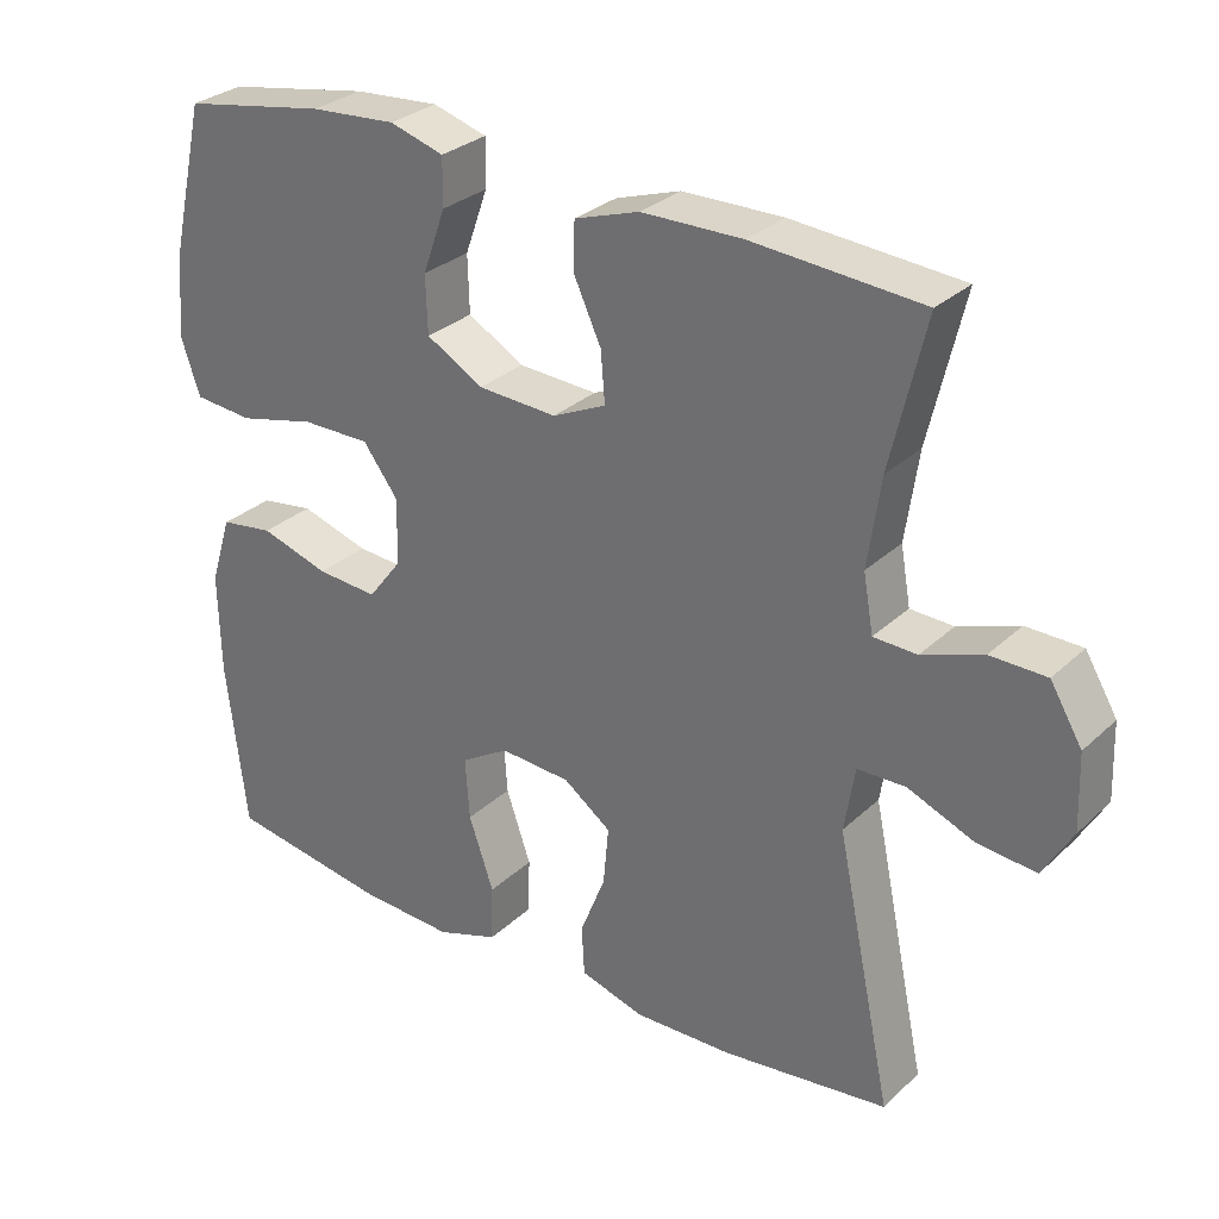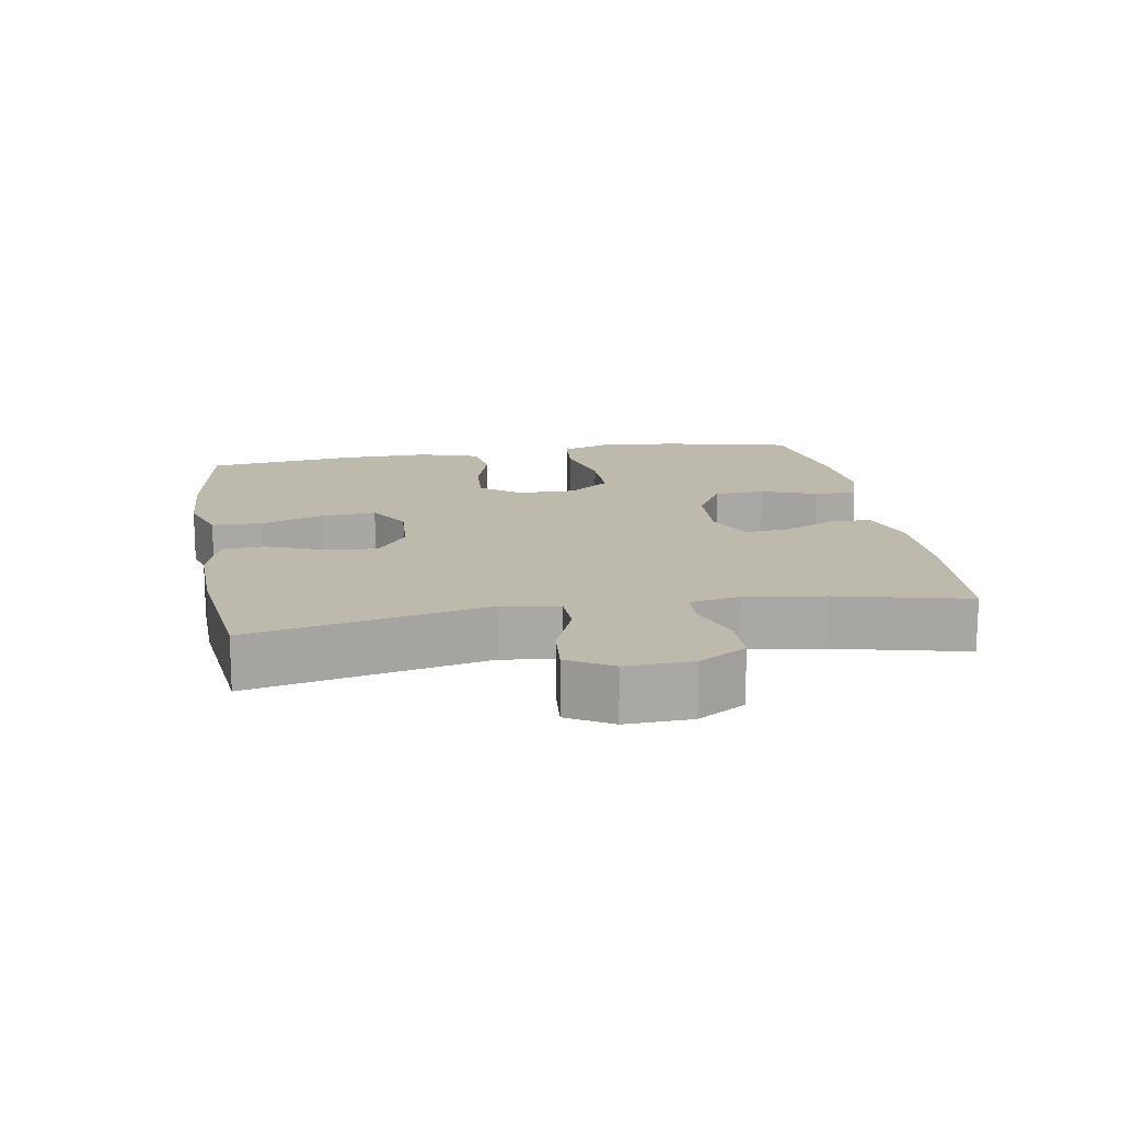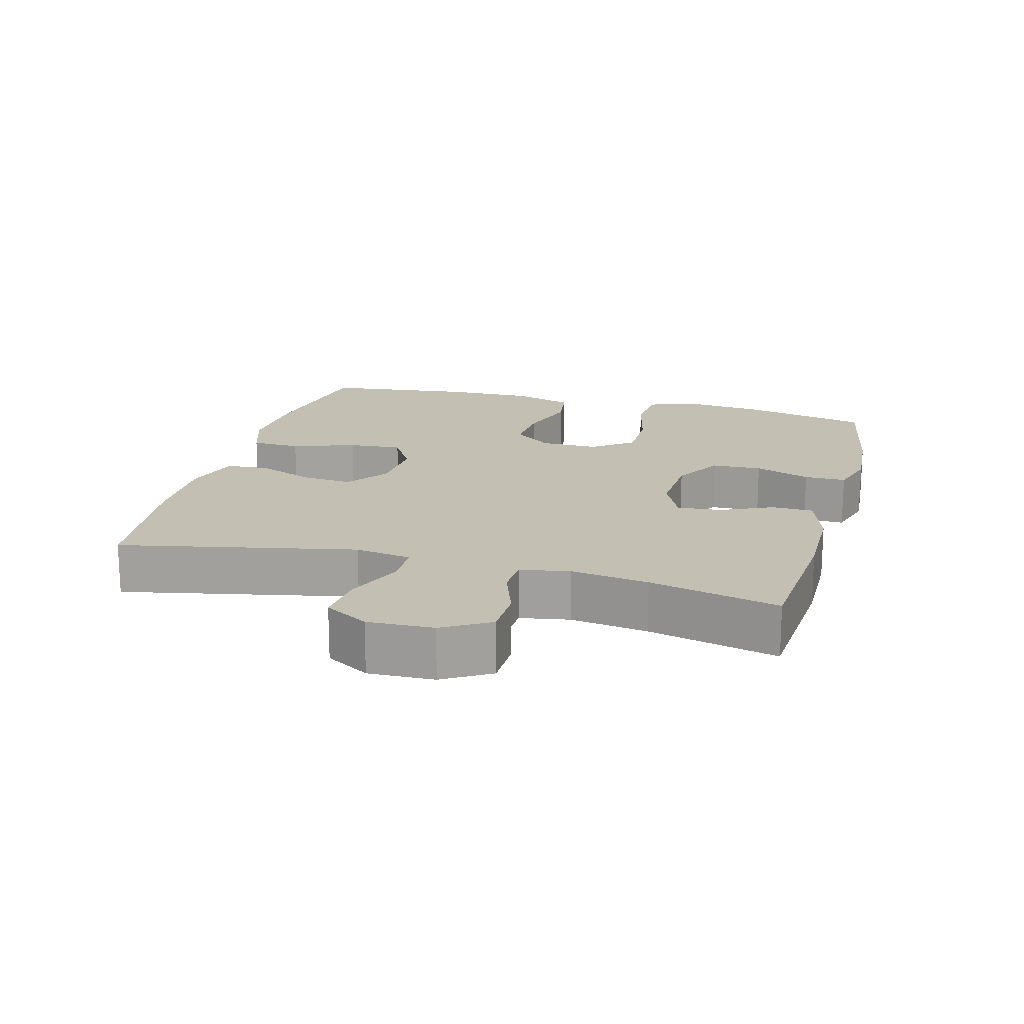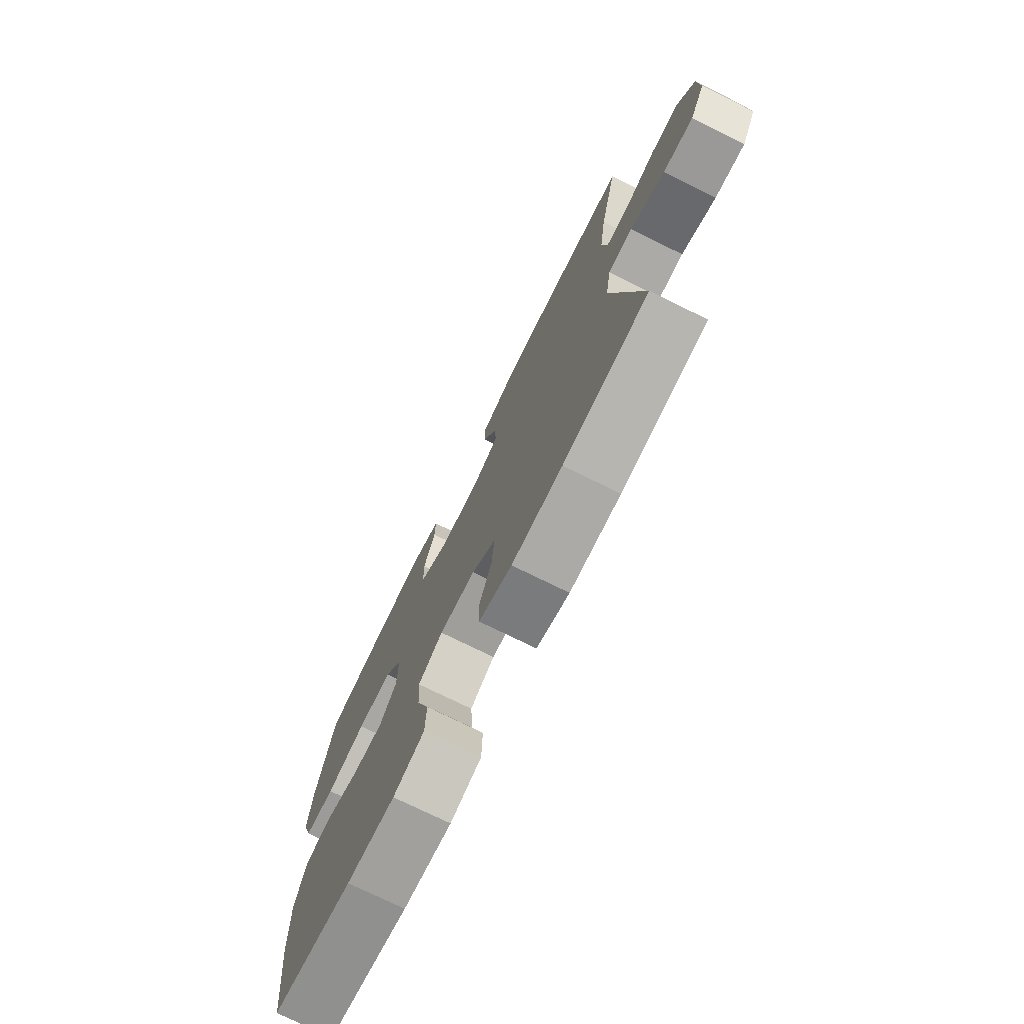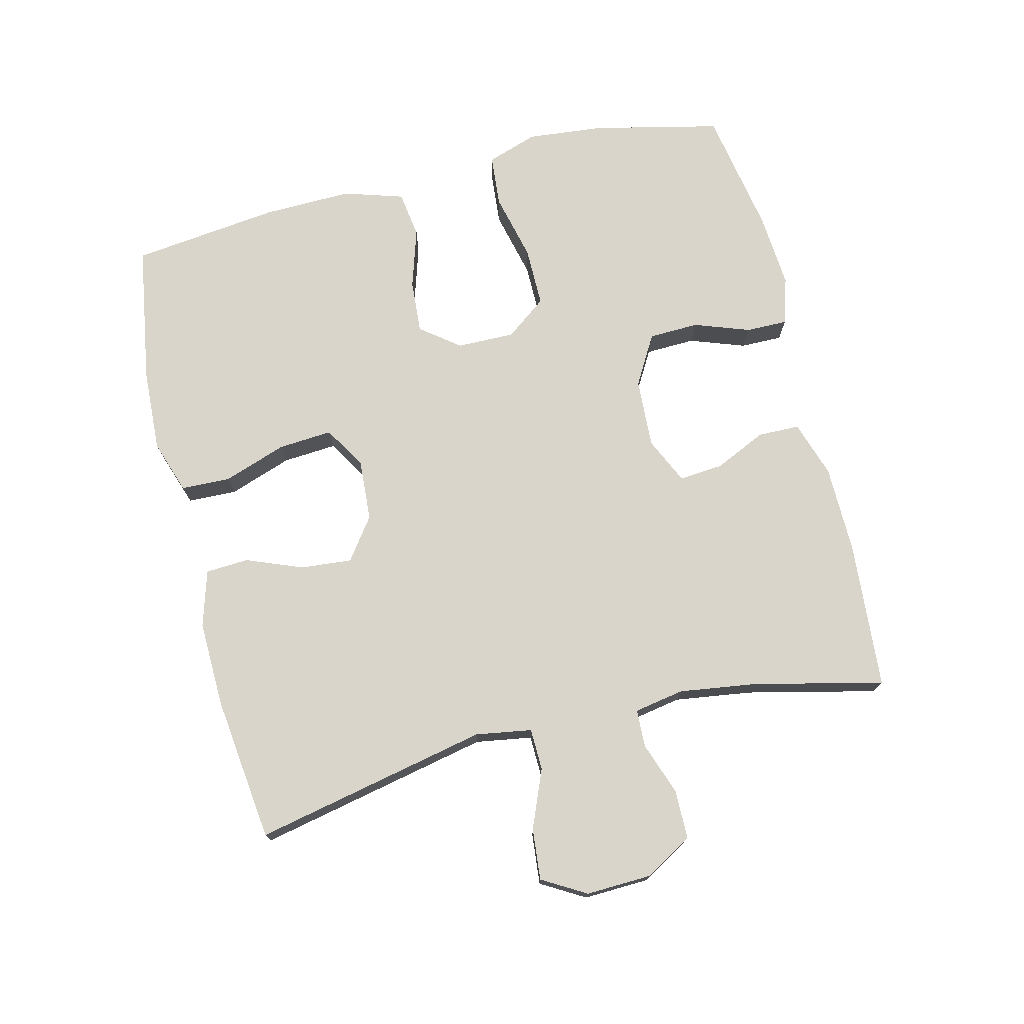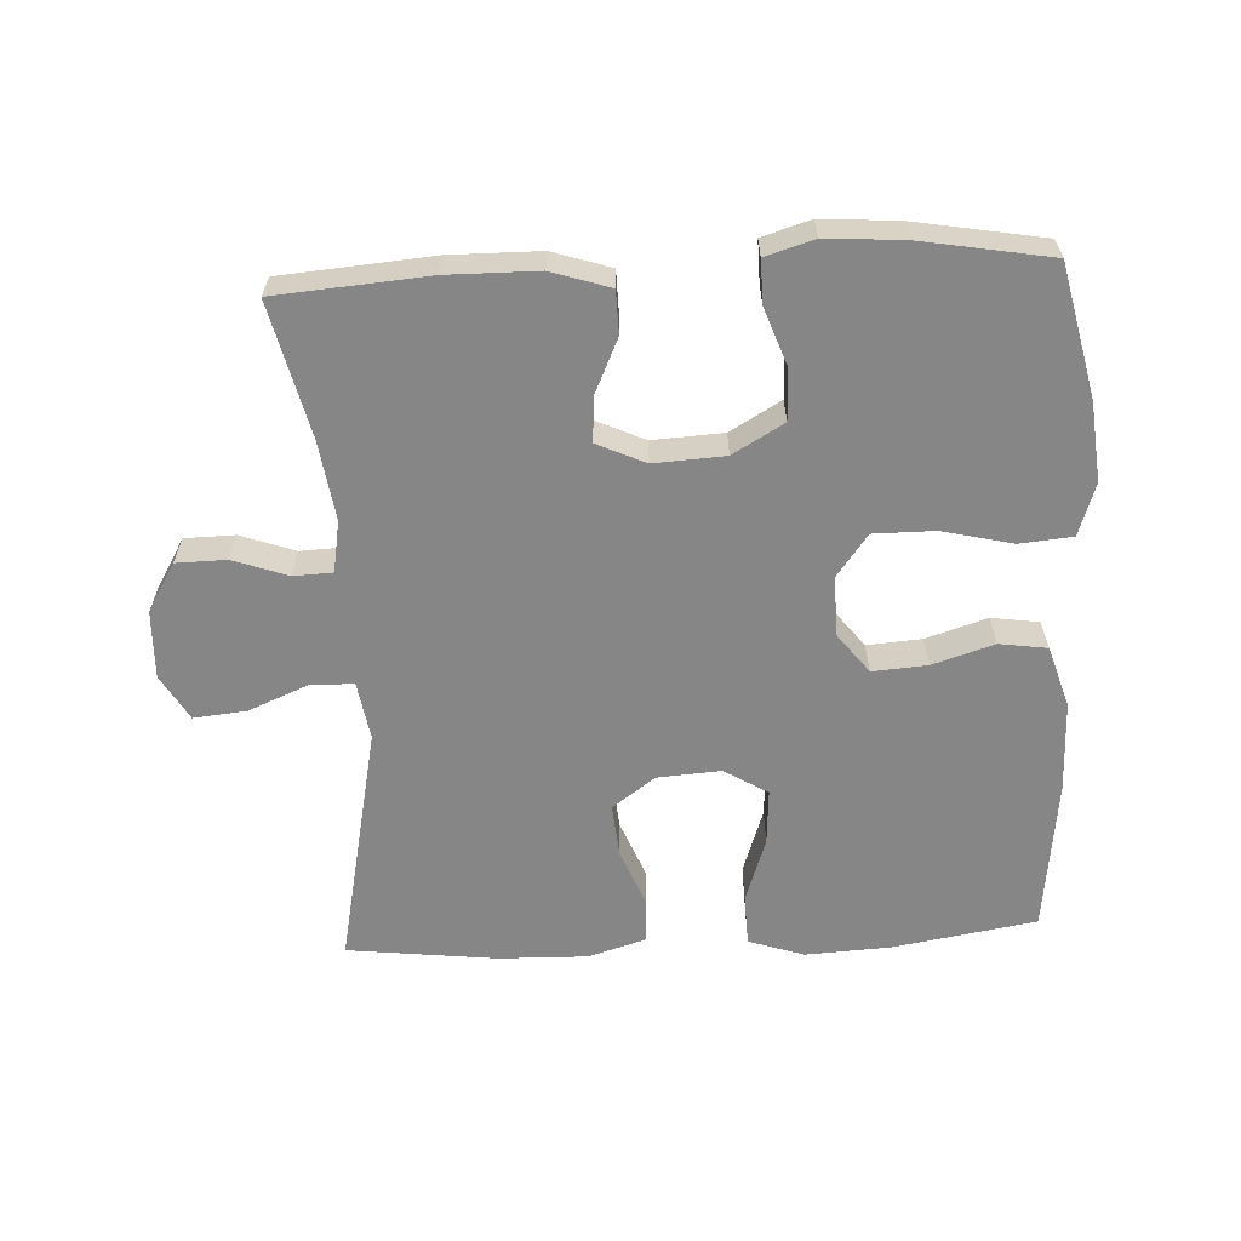
<metadata>
{"format":"obj","ext":"obj","renderer":"f3d","projection":"perspective","resolution":1024,"background":"white","views":[{"elev":29.5,"azim":-143.2,"up":"+Z"},{"elev":15.2,"azim":-99.7,"up":"+Y"},{"elev":17.8,"azim":-74.9,"up":"+Y"},{"elev":-74.5,"azim":-116.3,"up":"+Z"},{"elev":74.4,"azim":-103.9,"up":"+Y"},{"elev":-62.0,"azim":2.9,"up":"+Y"}]}
</metadata>
<code>
o path9568
v 0.3268 0.0375 0.5372
v 0.2136 0.0375 0.5453
v 0.142 0.0375 0.5237
v 0.1428 0.0375 0.4605
v 0.1728 0.0375 0.3765
v 0.1706 0.0375 0.3006
v 0.09531 0.0375 0.2571
v -0.009804 0.0375 0.2513
v -0.08063 0.0375 0.2839
v -0.07508 0.0375 0.3507
v -0.03902 0.0375 0.4292
v -0.04034 0.0375 0.4924
v -0.1261 0.0375 0.5202
v -0.2597 0.0375 0.5215
v -0.4841 0.0375 0.5038
v -0.4377 0.0375 0.3071
v -0.4208 0.0375 0.1898
v -0.4342 0.0375 0.1142
v -0.4915 0.0375 0.1117
v -0.5719 0.0375 0.1403
v -0.6459 0.0375 0.139
v -0.6884 0.0375 0.0675
v -0.6918 0.0375 -0.03251
v -0.6531 0.0375 -0.09901
v -0.5753 0.0375 -0.09141
v -0.4872 0.0375 -0.05495
v -0.4237 0.0375 -0.05637
v -0.4098 0.0375 -0.1417
v -0.4841 0.0375 -0.4979
v -0.2645 0.0375 -0.5237
v -0.1333 0.0375 -0.5268
v -0.04807 0.0375 -0.5012
v -0.04438 0.0375 -0.436
v -0.07812 0.0375 -0.3509
v -0.08513 0.0375 -0.2733
v -0.022 0.0375 -0.2271
v 0.07169 0.0375 -0.2208
v 0.1356 0.0375 -0.2594
v 0.1299 0.0375 -0.3411
v 0.09686 0.0375 -0.4371
v 0.09935 0.0375 -0.5118
v 0.1807 0.0375 -0.5394
v 0.3067 0.0375 -0.5327
v 0.5178 0.0375 -0.4979
v 0.5444 0.0375 -0.2742
v 0.5469 0.0375 -0.1393
v 0.5186 0.0375 -0.04869
v 0.4481 0.0375 -0.03849
v 0.3574 0.0375 -0.06693
v 0.2765 0.0375 -0.0728
v 0.2315 0.0375 -0.01424
v 0.2302 0.0375 0.07338
v 0.2764 0.0375 0.1353
v 0.3667 0.0375 0.1353
v 0.4699 0.0375 0.1108
v 0.5481 0.0375 0.1178
v 0.5739 0.0375 0.1947
v 0.5621 0.0375 0.3108
v 0.5178 0.0375 0.5038
v 0.3268 -0.0375 0.5372
v 0.2136 -0.0375 0.5453
v 0.142 -0.0375 0.5237
v 0.1428 -0.0375 0.4605
v 0.1728 -0.0375 0.3765
v 0.1706 -0.0375 0.3006
v 0.09531 -0.0375 0.2571
v -0.009804 -0.0375 0.2513
v -0.08063 -0.0375 0.2839
v -0.07508 -0.0375 0.3507
v -0.03902 -0.0375 0.4292
v -0.04034 -0.0375 0.4924
v -0.1261 -0.0375 0.5202
v -0.2597 -0.0375 0.5215
v -0.4841 -0.0375 0.5038
v -0.4377 -0.0375 0.3071
v -0.4208 -0.0375 0.1898
v -0.4342 -0.0375 0.1142
v -0.4915 -0.0375 0.1117
v -0.5719 -0.0375 0.1403
v -0.6459 -0.0375 0.139
v -0.6884 -0.0375 0.0675
v -0.6918 -0.0375 -0.03251
v -0.6531 -0.0375 -0.09901
v -0.5753 -0.0375 -0.09141
v -0.4872 -0.0375 -0.05495
v -0.4237 -0.0375 -0.05637
v -0.4098 -0.0375 -0.1417
v -0.4841 -0.0375 -0.4979
v -0.2645 -0.0375 -0.5237
v -0.1333 -0.0375 -0.5268
v -0.04807 -0.0375 -0.5012
v -0.04438 -0.0375 -0.436
v -0.07812 -0.0375 -0.3509
v -0.08513 -0.0375 -0.2733
v -0.022 -0.0375 -0.2271
v 0.07169 -0.0375 -0.2208
v 0.1356 -0.0375 -0.2594
v 0.1299 -0.0375 -0.3411
v 0.09686 -0.0375 -0.4371
v 0.09935 -0.0375 -0.5118
v 0.1807 -0.0375 -0.5394
v 0.3067 -0.0375 -0.5327
v 0.5178 -0.0375 -0.4979
v 0.5444 -0.0375 -0.2742
v 0.5469 -0.0375 -0.1393
v 0.5186 -0.0375 -0.04869
v 0.4481 -0.0375 -0.03849
v 0.3574 -0.0375 -0.06693
v 0.2765 -0.0375 -0.0728
v 0.2315 -0.0375 -0.01424
v 0.2302 -0.0375 0.07338
v 0.2764 -0.0375 0.1353
v 0.3667 -0.0375 0.1353
v 0.4699 -0.0375 0.1108
v 0.5481 -0.0375 0.1178
v 0.5739 -0.0375 0.1947
v 0.5621 -0.0375 0.3108
v 0.5178 -0.0375 0.5038
v 0.3268 0.0375 0.5372
v 0.2136 0.0375 0.5453
v 0.142 0.0375 0.5237
v 0.142 0.0375 0.5237
v 0.1428 0.0375 0.4605
v -0.1261 0.0375 0.5202
v -0.2597 0.0375 0.5215
v -0.04034 0.0375 0.4924
v -0.04034 0.0375 0.4924
v 0.5178 0.0375 0.5038
v 0.5178 0.0375 0.5038
v -0.4841 0.0375 0.5038
v -0.4841 0.0375 0.5038
v -0.03902 0.0375 0.4292
v 0.1728 0.0375 0.3765
v -0.07508 0.0375 0.3507
v 0.5621 0.0375 0.3108
v -0.4377 0.0375 0.3071
v 0.1706 0.0375 0.3006
v -0.08063 0.0375 0.2839
v -0.08063 0.0375 0.2839
v 0.5739 0.0375 0.1947
v -0.4208 0.0375 0.1898
v 0.09531 0.0375 0.2571
v -0.009804 0.0375 0.2513
v 0.5481 0.0375 0.1178
v 0.5481 0.0375 0.1178
v 0.2764 0.0375 0.1353
v 0.3667 0.0375 0.1353
v -0.4342 0.0375 0.1142
v -0.4342 0.0375 0.1142
v -0.4915 0.0375 0.1117
v -0.5719 0.0375 0.1403
v -0.6459 0.0375 0.139
v -0.6884 0.0375 0.0675
v 0.2302 0.0375 0.07338
v 0.4699 0.0375 0.1108
v 0.2315 0.0375 -0.01424
v -0.6918 0.0375 -0.03251
v 0.2765 0.0375 -0.0728
v -0.4872 0.0375 -0.05495
v -0.4237 0.0375 -0.05637
v -0.4237 0.0375 -0.05637
v -0.6531 0.0375 -0.09901
v -0.6531 0.0375 -0.09901
v 0.5186 0.0375 -0.04869
v 0.5186 0.0375 -0.04869
v 0.4481 0.0375 -0.03849
v 0.3574 0.0375 -0.06693
v 0.5469 0.0375 -0.1393
v -0.5753 0.0375 -0.09141
v -0.4098 0.0375 -0.1417
v 0.5444 0.0375 -0.2742
v -0.022 0.0375 -0.2271
v 0.07169 0.0375 -0.2208
v 0.1356 0.0375 -0.2594
v 0.1356 0.0375 -0.2594
v -0.08513 0.0375 -0.2733
v 0.1299 0.0375 -0.3411
v -0.07812 0.0375 -0.3509
v 0.09686 0.0375 -0.4371
v -0.04438 0.0375 -0.436
v 0.5178 0.0375 -0.4979
v 0.5178 0.0375 -0.4979
v -0.04807 0.0375 -0.5012
v -0.04807 0.0375 -0.5012
v 0.09935 0.0375 -0.5118
v 0.09935 0.0375 -0.5118
v -0.4841 0.0375 -0.4979
v -0.4841 0.0375 -0.4979
v -0.1333 0.0375 -0.5268
v -0.2645 0.0375 -0.5237
v 0.1807 0.0375 -0.5394
v 0.3067 0.0375 -0.5327
v 0.3268 -0.0375 0.5372
v 0.2136 -0.0375 0.5453
v 0.142 -0.0375 0.5237
v 0.142 -0.0375 0.5237
v 0.1428 -0.0375 0.4605
v -0.1261 -0.0375 0.5202
v -0.2597 -0.0375 0.5215
v -0.04034 -0.0375 0.4924
v -0.04034 -0.0375 0.4924
v 0.5178 -0.0375 0.5038
v 0.5178 -0.0375 0.5038
v -0.4841 -0.0375 0.5038
v -0.4841 -0.0375 0.5038
v -0.03902 -0.0375 0.4292
v 0.1728 -0.0375 0.3765
v -0.07508 -0.0375 0.3507
v 0.5621 -0.0375 0.3108
v -0.4377 -0.0375 0.3071
v 0.1706 -0.0375 0.3006
v -0.08063 -0.0375 0.2839
v -0.08063 -0.0375 0.2839
v 0.5739 -0.0375 0.1947
v -0.4208 -0.0375 0.1898
v 0.09531 -0.0375 0.2571
v -0.009804 -0.0375 0.2513
v 0.5481 -0.0375 0.1178
v 0.5481 -0.0375 0.1178
v 0.2764 -0.0375 0.1353
v 0.3667 -0.0375 0.1353
v -0.4342 -0.0375 0.1142
v -0.4342 -0.0375 0.1142
v -0.4915 -0.0375 0.1117
v -0.5719 -0.0375 0.1403
v -0.6459 -0.0375 0.139
v -0.6884 -0.0375 0.0675
v 0.2302 -0.0375 0.07338
v 0.4699 -0.0375 0.1108
v 0.2315 -0.0375 -0.01424
v -0.6918 -0.0375 -0.03251
v 0.2765 -0.0375 -0.0728
v -0.4872 -0.0375 -0.05495
v -0.4237 -0.0375 -0.05637
v -0.4237 -0.0375 -0.05637
v -0.6531 -0.0375 -0.09901
v -0.6531 -0.0375 -0.09901
v 0.5186 -0.0375 -0.04869
v 0.5186 -0.0375 -0.04869
v 0.4481 -0.0375 -0.03849
v 0.3574 -0.0375 -0.06693
v 0.5469 -0.0375 -0.1393
v -0.5753 -0.0375 -0.09141
v -0.4098 -0.0375 -0.1417
v 0.5444 -0.0375 -0.2742
v -0.022 -0.0375 -0.2271
v 0.07169 -0.0375 -0.2208
v 0.1356 -0.0375 -0.2594
v 0.1356 -0.0375 -0.2594
v -0.08513 -0.0375 -0.2733
v 0.1299 -0.0375 -0.3411
v -0.07812 -0.0375 -0.3509
v 0.09686 -0.0375 -0.4371
v -0.04438 -0.0375 -0.436
v 0.5178 -0.0375 -0.4979
v 0.5178 -0.0375 -0.4979
v -0.04807 -0.0375 -0.5012
v -0.04807 -0.0375 -0.5012
v 0.09935 -0.0375 -0.5118
v 0.09935 -0.0375 -0.5118
v -0.4841 -0.0375 -0.4979
v -0.4841 -0.0375 -0.4979
v -0.1333 -0.0375 -0.5268
v -0.2645 -0.0375 -0.5237
v 0.1807 -0.0375 -0.5394
v 0.3067 -0.0375 -0.5327
f 220 216 228
f 252 263 254
f 221 209 207
f 225 227 243
f 210 199 204
f 229 209 221
f 246 244 250
f 198 206 200
f 207 194 197
f 230 217 246
f 217 212 234
f 210 208 199
f 228 217 230
f 242 241 245
f 210 212 208
f 230 247 232
f 246 217 234
f 198 208 206
f 224 225 233
f 243 231 236
f 234 212 222
f 222 224 233
f 263 252 264
f 227 225 226
f 214 209 229
f 241 242 240
f 240 242 238
f 234 244 246
f 193 207 209
f 199 208 198
f 232 247 248
f 230 246 247
f 216 220 211
f 215 212 210
f 202 193 209
f 221 211 220
f 245 251 266
f 241 248 245
f 264 244 261
f 232 248 241
f 194 207 193
f 233 225 243
f 251 253 265
f 222 212 215
f 250 264 252
f 218 214 229
f 207 211 221
f 234 222 233
f 228 216 217
f 264 250 244
f 243 227 231
f 254 263 257
f 197 194 195
f 266 251 265
f 245 266 255
f 265 253 259
f 248 251 245
f 1 2 61 60
f 2 122 196 61
f 3 4 63 62
f 13 14 73 72
f 127 13 72 201
f 129 1 60 203
f 14 131 205 73
f 11 12 71 70
f 4 5 64 63
f 10 11 70 69
f 58 59 118 117
f 15 16 75 74
f 5 6 65 64
f 139 10 69 213
f 57 58 117 116
f 16 17 76 75
f 6 7 66 65
f 8 9 68 67
f 7 8 67 66
f 145 57 116 219
f 53 54 113 112
f 17 149 223 76
f 19 20 79 78
f 20 21 80 79
f 21 22 81 80
f 52 53 112 111
f 55 56 115 114
f 54 55 114 113
f 18 19 78 77
f 51 52 111 110
f 22 23 82 81
f 50 51 110 109
f 26 161 235 85
f 23 163 237 82
f 165 48 107 239
f 48 49 108 107
f 46 47 106 105
f 25 26 85 84
f 24 25 84 83
f 27 28 87 86
f 49 50 109 108
f 45 46 105 104
f 36 37 96 95
f 37 175 249 96
f 35 36 95 94
f 38 39 98 97
f 34 35 94 93
f 39 40 99 98
f 33 34 93 92
f 182 45 104 256
f 184 33 92 258
f 40 186 260 99
f 28 188 262 87
f 31 32 91 90
f 30 31 90 89
f 29 30 89 88
f 41 42 101 100
f 43 44 103 102
f 42 43 102 101
f 146 154 142
f 178 180 189
f 147 133 135
f 151 169 153
f 136 130 125
f 155 147 135
f 172 176 170
f 124 126 132
f 133 123 120
f 156 172 143
f 143 160 138
f 136 125 134
f 154 156 143
f 168 171 167
f 136 134 138
f 156 158 173
f 172 160 143
f 124 132 134
f 150 159 151
f 169 162 157
f 160 148 138
f 148 159 150
f 189 190 178
f 153 152 151
f 140 155 135
f 167 166 168
f 166 164 168
f 160 172 170
f 119 135 133
f 125 124 134
f 158 174 173
f 156 173 172
f 142 137 146
f 141 136 138
f 128 135 119
f 147 146 137
f 171 192 177
f 167 171 174
f 190 187 170
f 158 167 174
f 120 119 133
f 159 169 151
f 177 191 179
f 148 141 138
f 176 178 190
f 144 155 140
f 133 147 137
f 160 159 148
f 154 143 142
f 190 170 176
f 169 157 153
f 180 183 189
f 123 121 120
f 192 191 177
f 171 181 192
f 191 185 179
f 174 171 177

</code>
